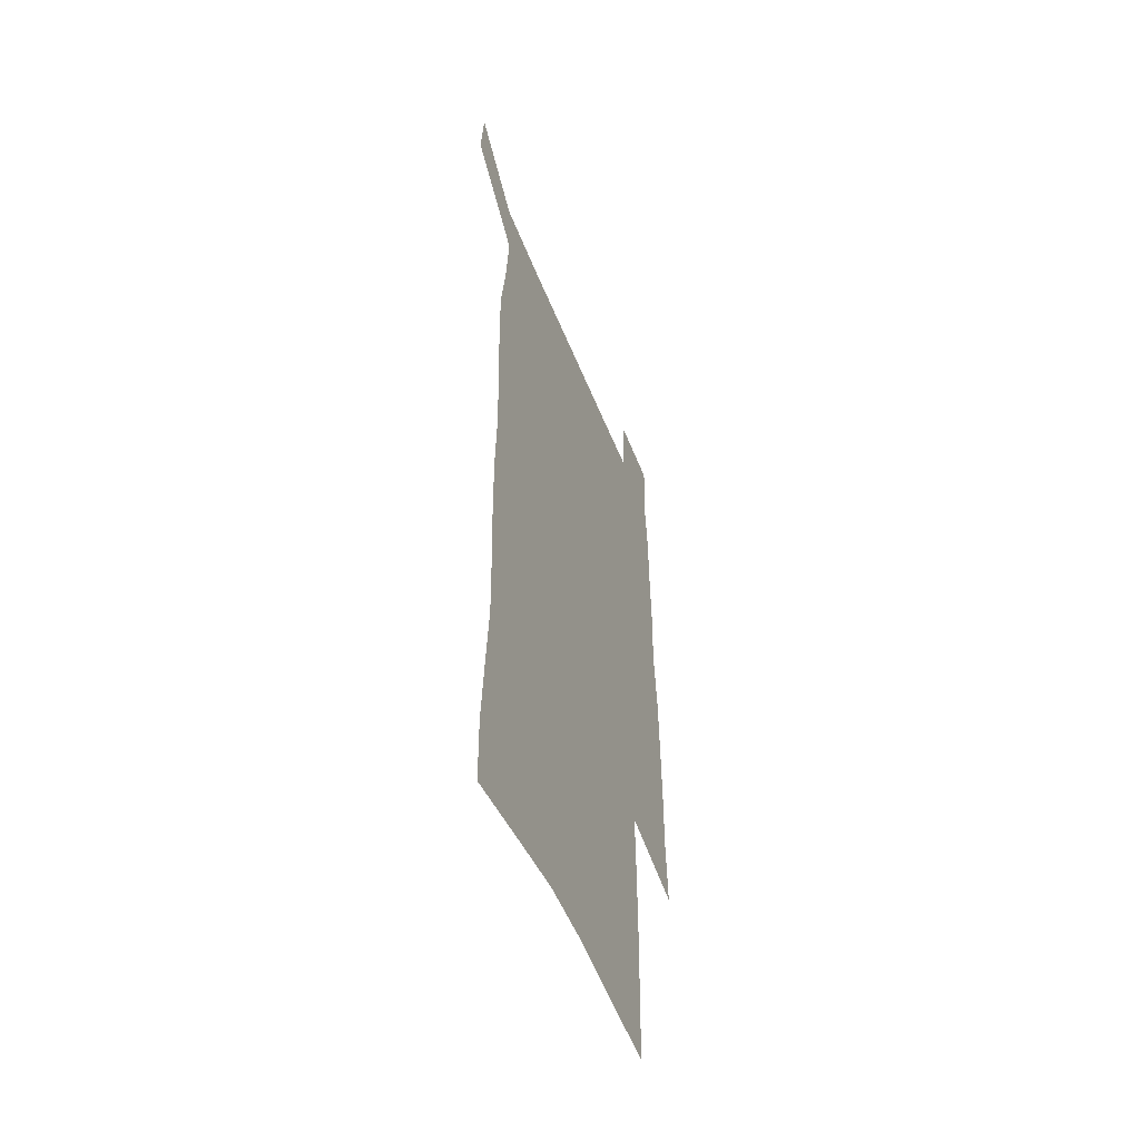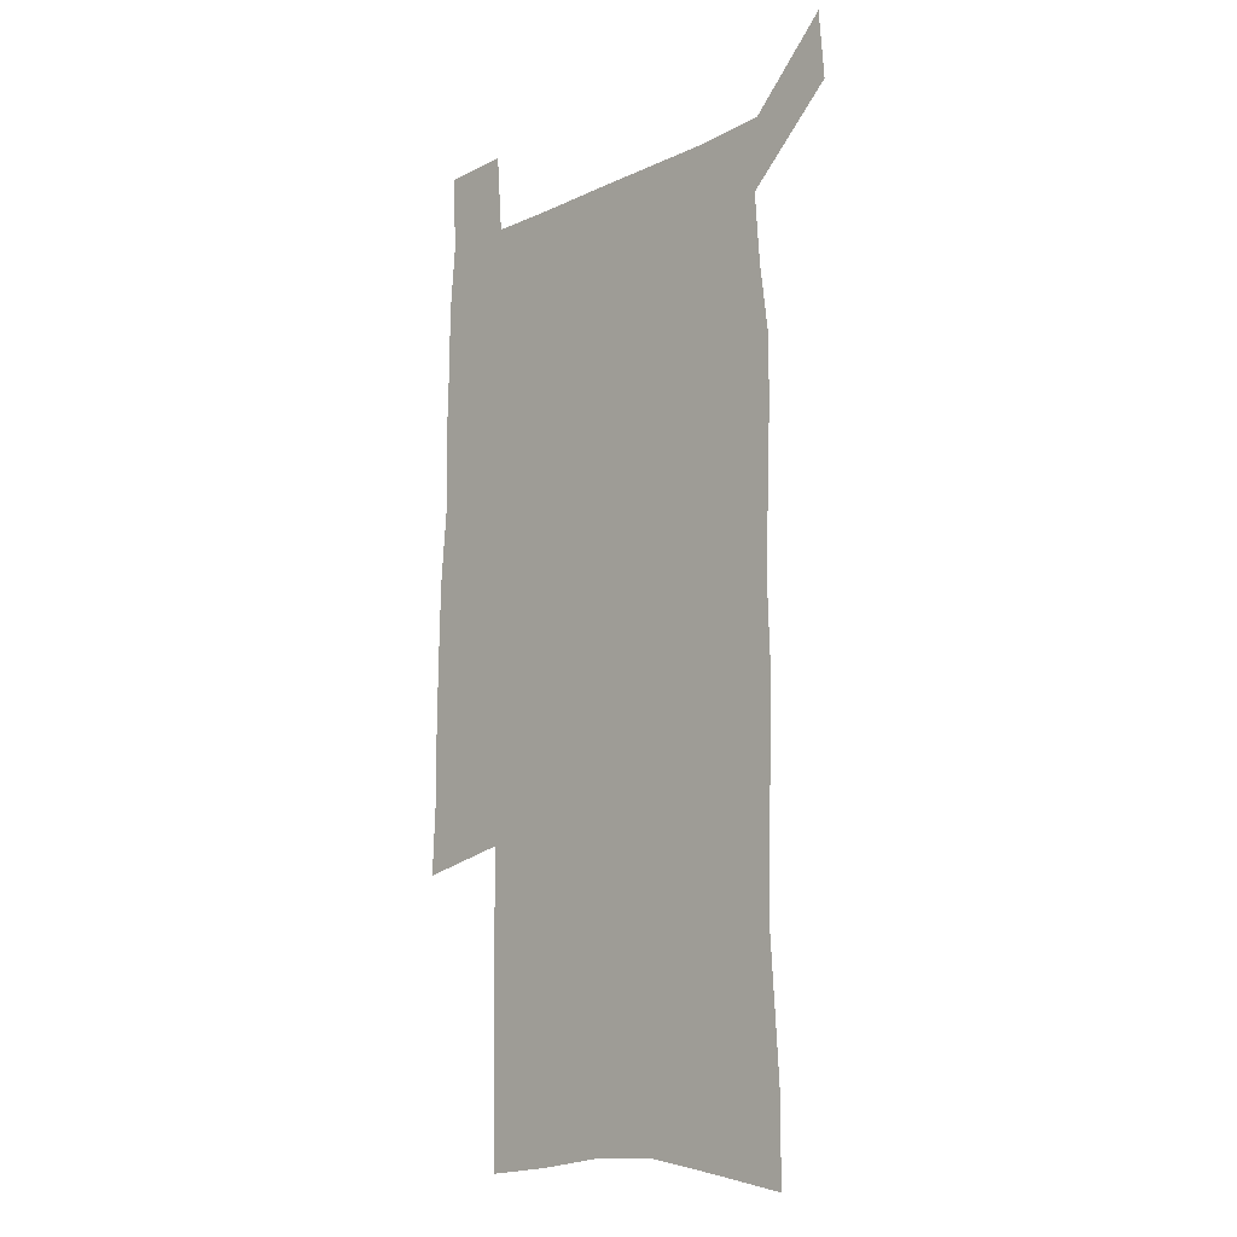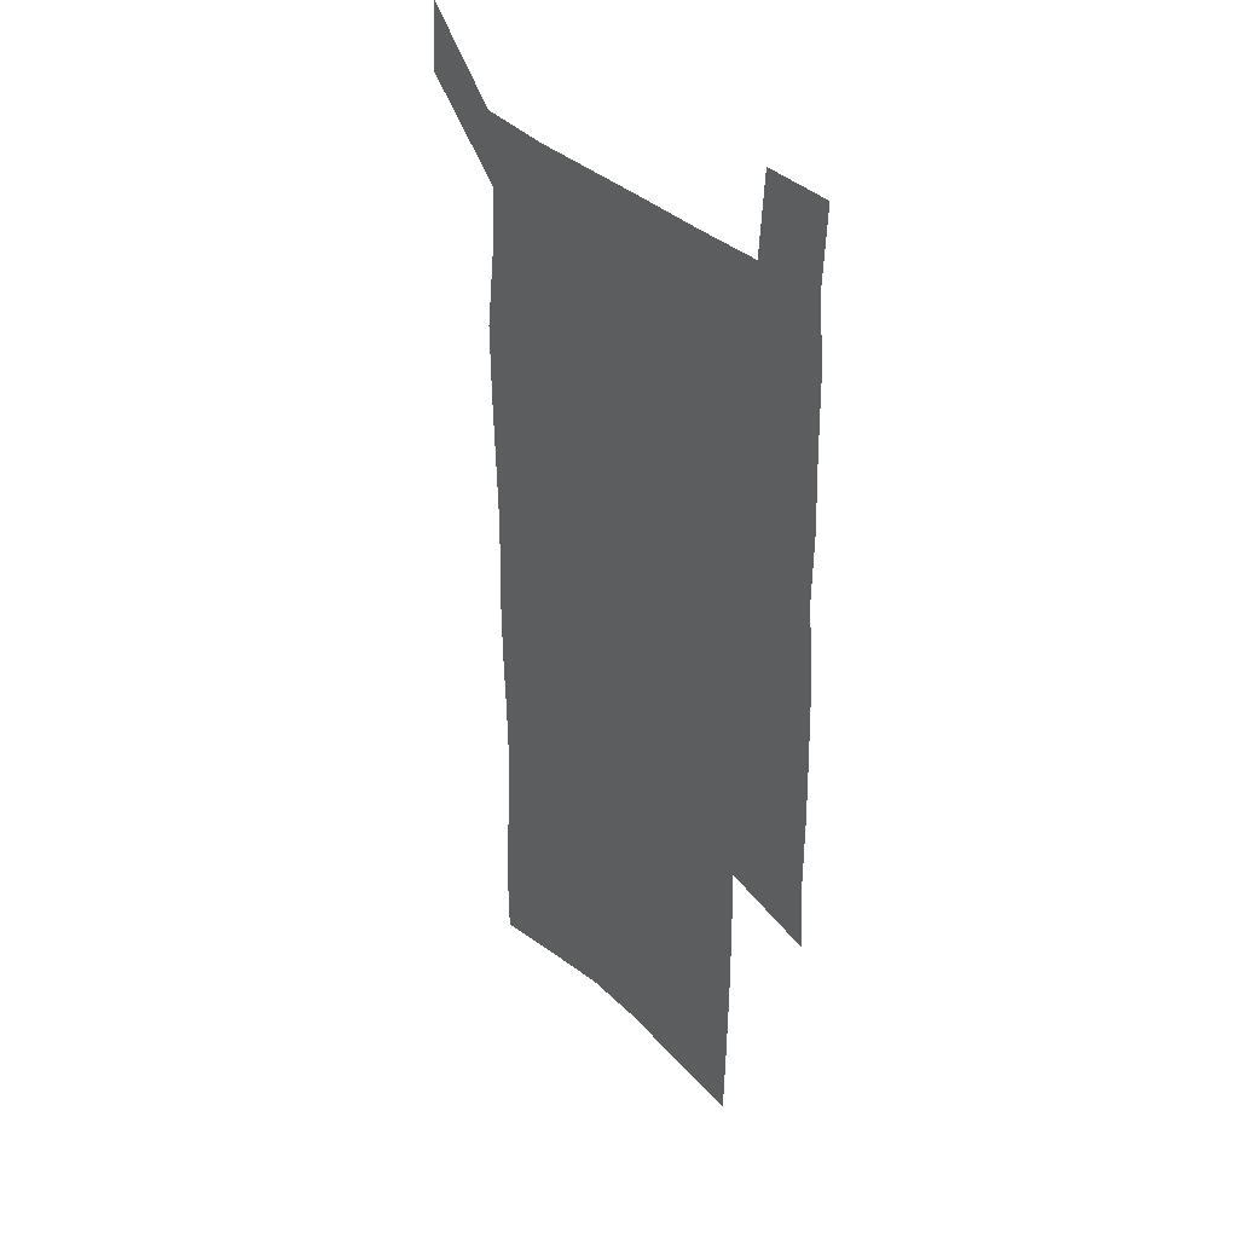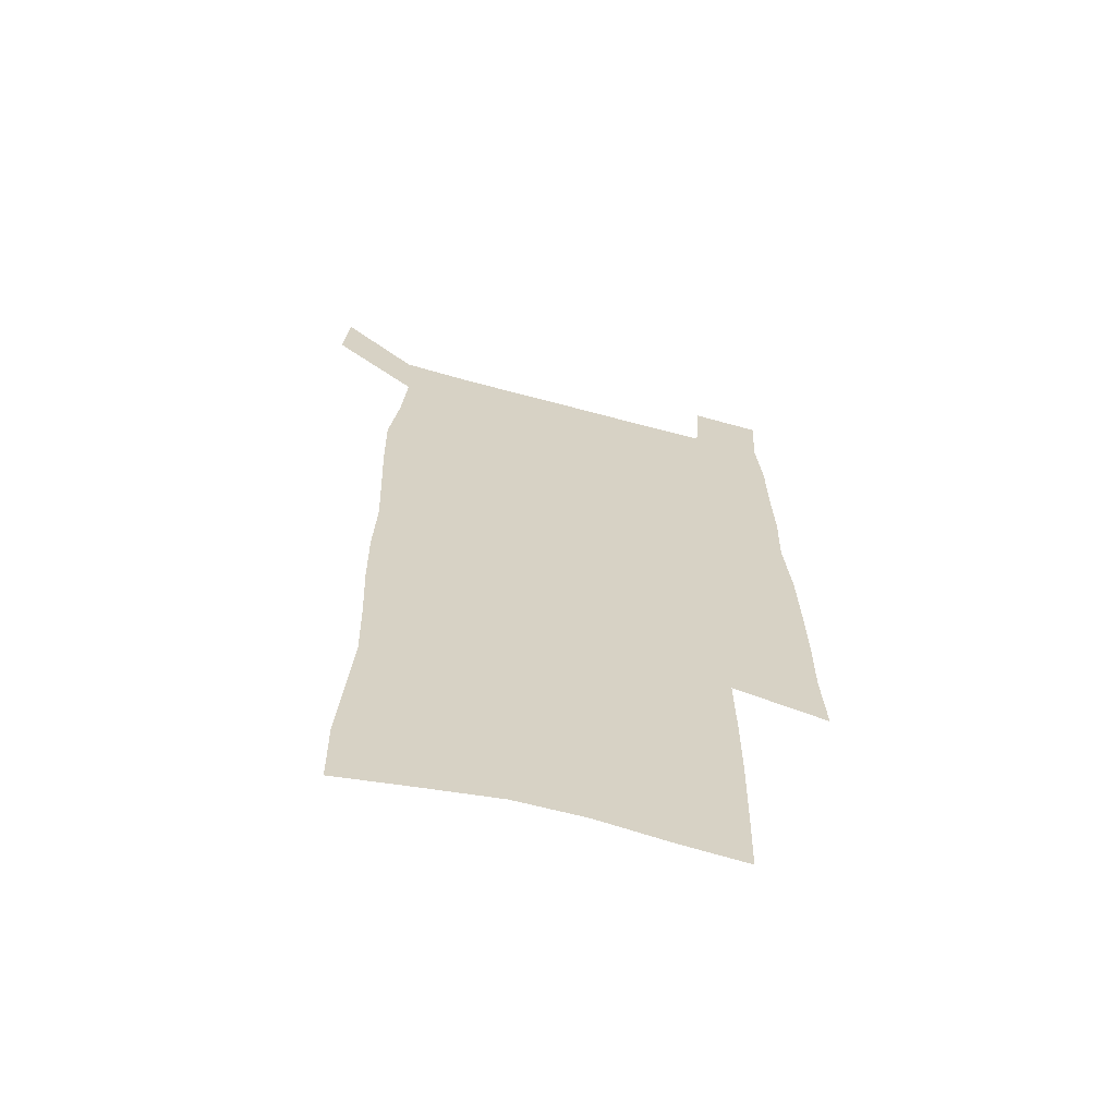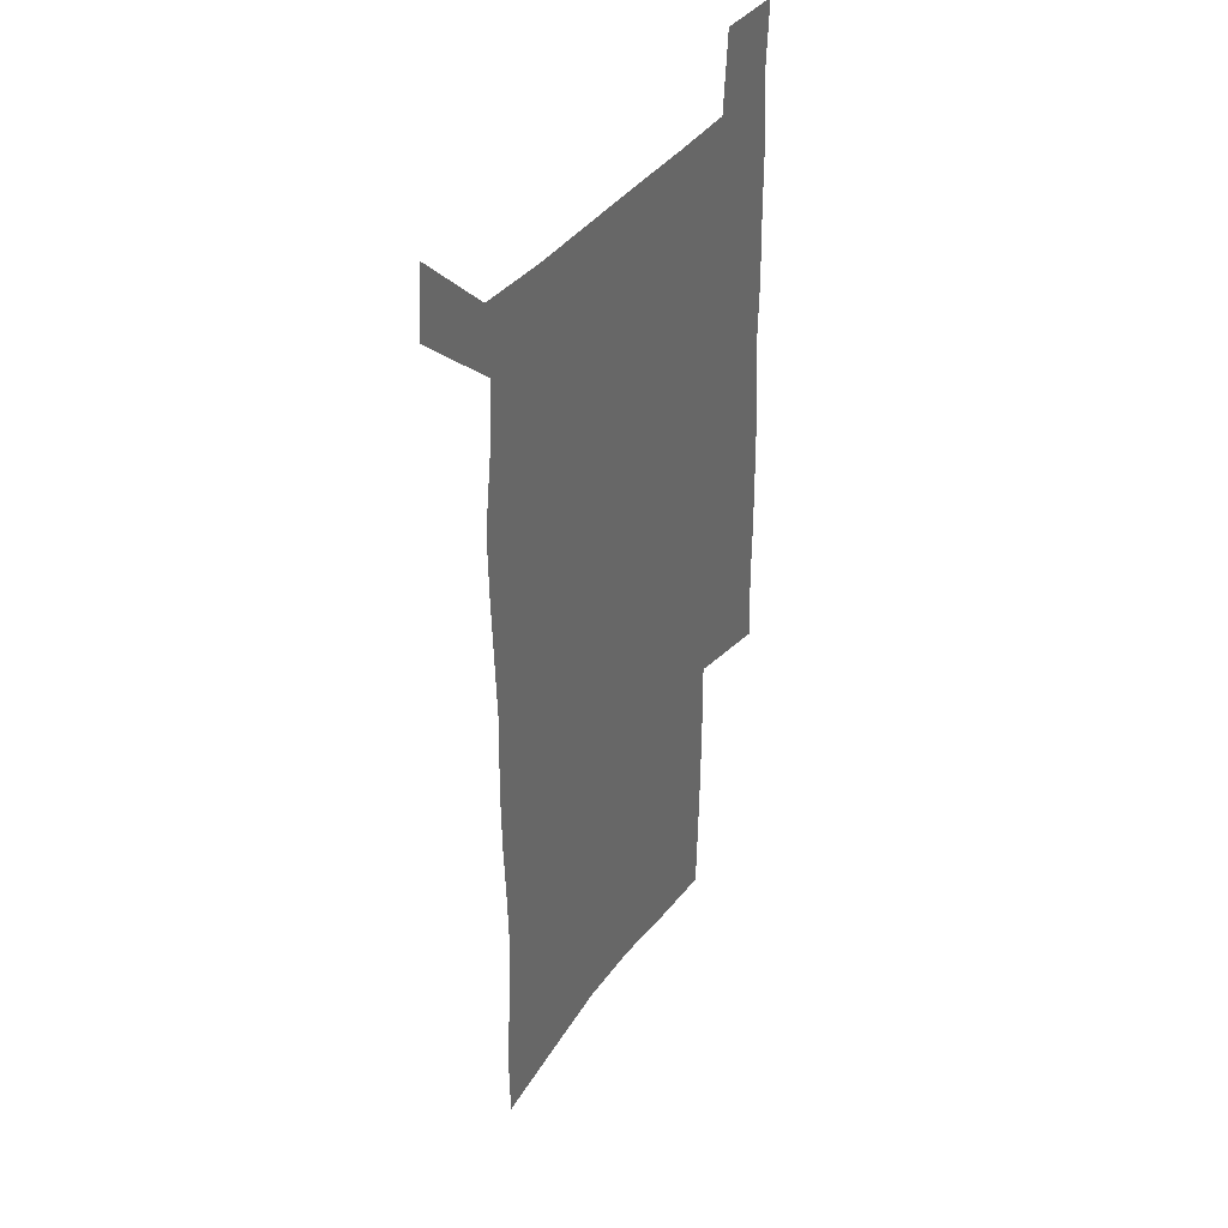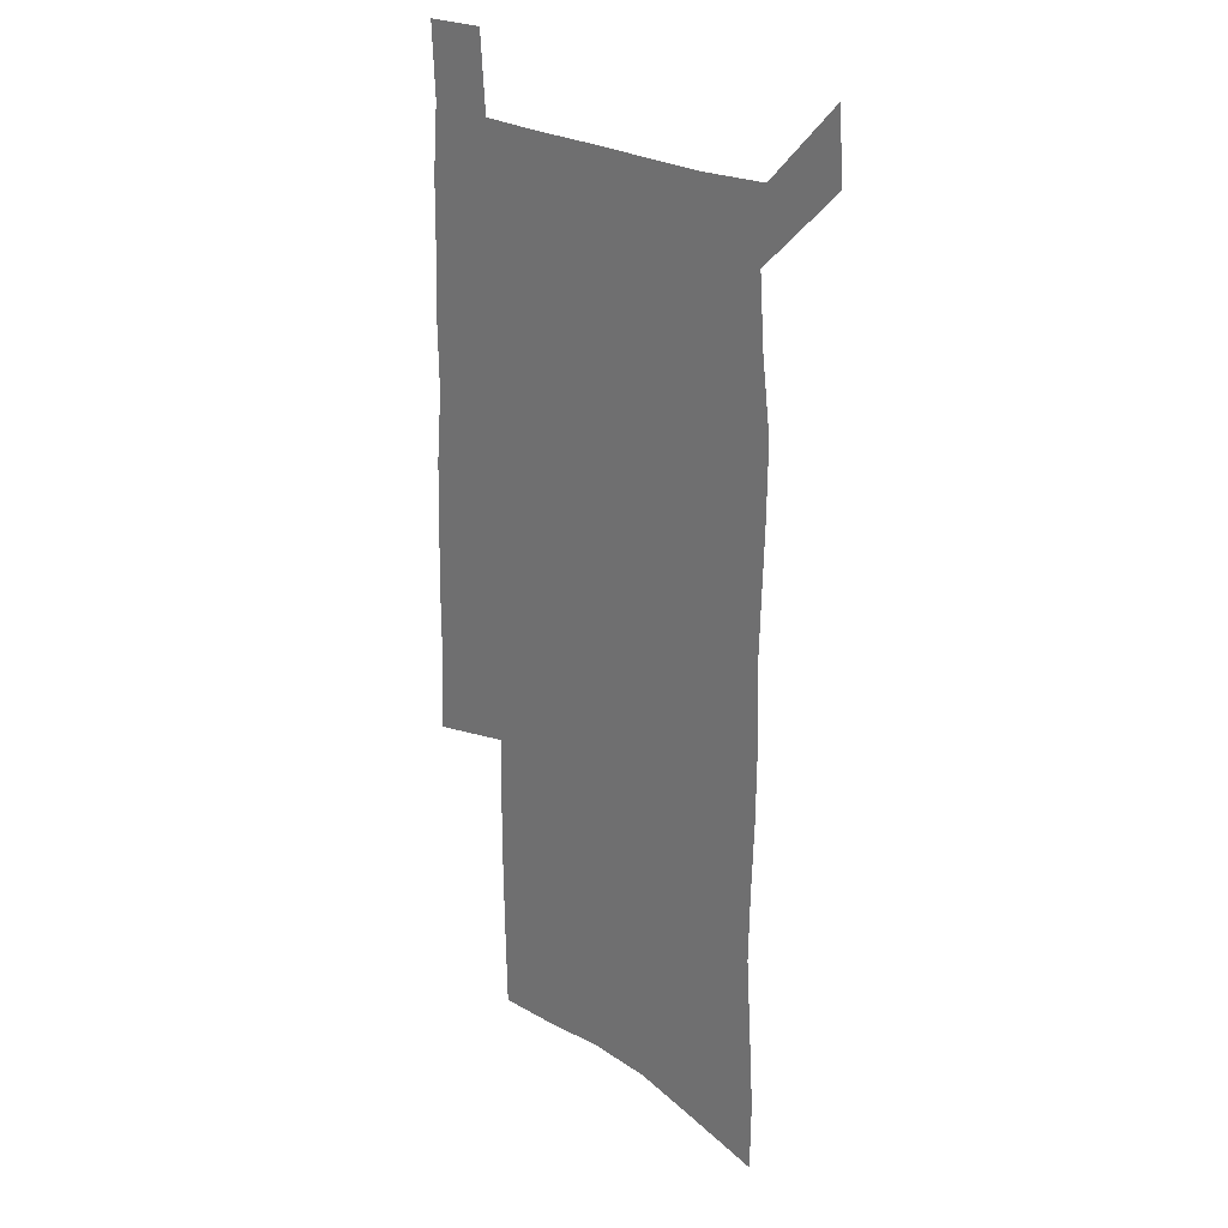
<metadata>
{"format":"obj","ext":"obj","renderer":"f3d","projection":"perspective","resolution":1024,"background":"white","views":[{"elev":-53.4,"azim":-68.5,"up":"+Y"},{"elev":-13.2,"azim":-133.1,"up":"+Y"},{"elev":35.0,"azim":52.1,"up":"+Y"},{"elev":-64.7,"azim":-15.3,"up":"+Y"},{"elev":39.6,"azim":-57.6,"up":"+Y"},{"elev":23.3,"azim":-131.8,"up":"+Y"}]}
</metadata>
<code>
v 445 572.4 0
v 447.4 600.9 0
v 475.6 169.8 0
v 475.1 199.9 0
v 477.2 232.2 0
v 479.4 264.4 0
v 478.7 294.8 0
v 477.4 325.1 0
v 477 355.9 0
v 478.1 387.5 0
v 477 417.9 0
v 475.8 448.4 0
v 475.4 478.7 0
v 479.3 509.1 0
v 481.5 538.7 0
v 479.8 568.8 0
v 507.1 175.9 0
v 513.3 212.7 0
v 513.8 242.5 0
v 513.8 272.3 0
v 513.2 302 0
v 513.1 332.1 0
v 512.1 361.7 0
v 513.5 392.2 0
v 512 421.2 0
v 512.9 450.9 0
v 513.3 479.9 0
v 512.8 509 0
v 513 537.9 0
v 511.9 567.2 0
v 539.3 181.7 0
v 541.6 214.6 0
v 543.6 247 0
v 543.3 275.6 0
v 543.4 305.6 0
v 543.1 335.3 0
v 543.2 365.1 0
v 542.8 394 0
v 543.4 423.4 0
v 543.1 451.9 0
v 542.2 480.6 0
v 543.3 509.2 0
v 542.8 537.8 0
v 541.7 567.4 0
v 568.6 182 0
v 570.2 217.6 0
v 570.9 248.2 0
v 571.2 275.4 0
v 571.8 307.4 0
v 571.8 336.8 0
v 571.7 366.2 0
v 571.7 395.4 0
v 571.7 423.9 0
v 571.7 452.5 0
v 572.1 481.3 0
v 572.1 509.3 0
v 572.1 537.3 0
v 571.2 567.5 0
v 598 178.7 0
v 598.1 215.4 0
v 599.2 245.5 0
v 599.3 277.4 0
v 599.9 306.6 0
v 600.4 335.7 0
v 599.6 366.8 0
v 599.8 395.3 0
v 599.9 424 0
v 600.3 452.6 0
v 600.2 481.3 0
v 600.4 509.4 0
v 600.6 537.9 0
v 600.7 567.4 0
v 627.5 176.7 0
v 628.4 209.2 0
v 629 240.8 0
v 629.2 272.8 0
v 628.8 304.6 0
v 629.7 334.2 0
v 629.3 364.3 0
v 629.1 393.7 0
v 630.3 422.6 0
v 629.8 452.1 0
v 630.2 481 0
v 631.1 510.1 0
v 629.9 538.9 0
v 630 567.8 0
v 632.7 601.5 0
v 669 296.3 0
v 667.5 327.6 0
v 667.7 358.1 0
v 667.2 388.7 0
v 666.4 419.2 0
v 663.7 450.4 0
v 664.4 480.4 0
v 663.5 510.4 0
v 663.2 540.2 0
v 660.7 569.5 0
v 662.5 600.8 0
f 15 16 1
f 1 16 2
f 3 17 4
f 17 18 4
f 4 18 5
f 18 19 5
f 5 19 6
f 19 20 6
f 6 20 7
f 20 21 7
f 7 21 8
f 21 22 8
f 8 22 9
f 22 23 9
f 9 23 10
f 23 24 10
f 10 24 11
f 24 25 11
f 11 25 12
f 25 26 12
f 12 26 13
f 26 27 13
f 13 27 14
f 27 28 14
f 14 28 15
f 28 29 15
f 15 29 16
f 29 30 16
f 17 31 18
f 31 32 18
f 18 32 19
f 32 33 19
f 19 33 20
f 33 34 20
f 20 34 21
f 34 35 21
f 21 35 22
f 35 36 22
f 22 36 23
f 36 37 23
f 23 37 24
f 37 38 24
f 24 38 25
f 38 39 25
f 25 39 26
f 39 40 26
f 26 40 27
f 40 41 27
f 27 41 28
f 41 42 28
f 28 42 29
f 42 43 29
f 29 43 30
f 43 44 30
f 31 45 32
f 45 46 32
f 32 46 33
f 46 47 33
f 33 47 34
f 47 48 34
f 34 48 35
f 48 49 35
f 35 49 36
f 49 50 36
f 36 50 37
f 50 51 37
f 37 51 38
f 51 52 38
f 38 52 39
f 52 53 39
f 39 53 40
f 53 54 40
f 40 54 41
f 54 55 41
f 41 55 42
f 55 56 42
f 42 56 43
f 56 57 43
f 43 57 44
f 57 58 44
f 45 59 46
f 59 60 46
f 46 60 47
f 60 61 47
f 47 61 48
f 61 62 48
f 48 62 49
f 62 63 49
f 49 63 50
f 63 64 50
f 50 64 51
f 64 65 51
f 51 65 52
f 65 66 52
f 52 66 53
f 66 67 53
f 53 67 54
f 67 68 54
f 54 68 55
f 68 69 55
f 55 69 56
f 69 70 56
f 56 70 57
f 70 71 57
f 57 71 58
f 71 72 58
f 59 73 60
f 73 74 60
f 60 74 61
f 74 75 61
f 61 75 62
f 75 76 62
f 62 76 63
f 76 77 63
f 63 77 64
f 77 78 64
f 64 78 65
f 78 79 65
f 65 79 66
f 79 80 66
f 66 80 67
f 80 81 67
f 67 81 68
f 81 82 68
f 68 82 69
f 82 83 69
f 69 83 70
f 83 84 70
f 70 84 71
f 84 85 71
f 71 85 72
f 85 86 72
f 77 88 78
f 88 89 78
f 78 89 79
f 89 90 79
f 79 90 80
f 90 91 80
f 80 91 81
f 91 92 81
f 81 92 82
f 92 93 82
f 82 93 83
f 93 94 83
f 83 94 84
f 94 95 84
f 84 95 85
f 95 96 85
f 85 96 86
f 96 97 86
f 86 97 87
f 97 98 87

</code>
